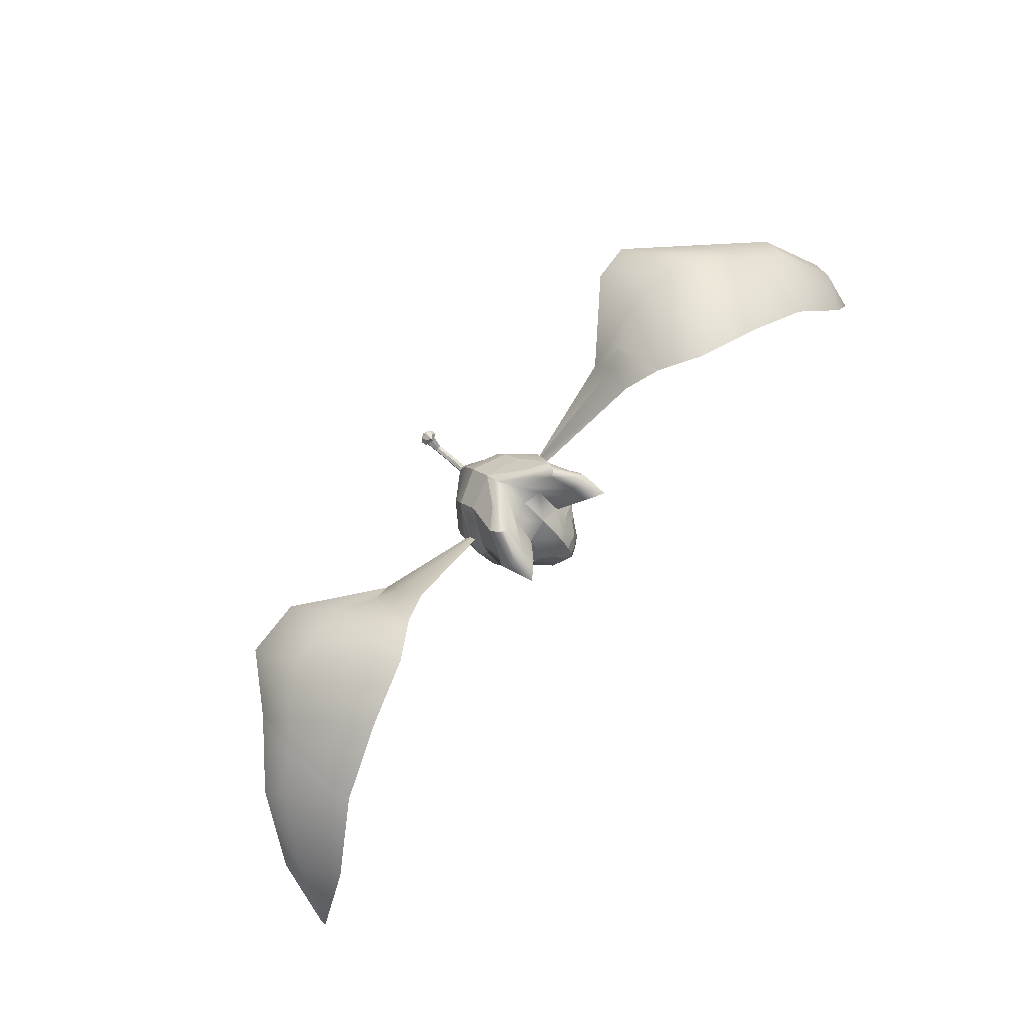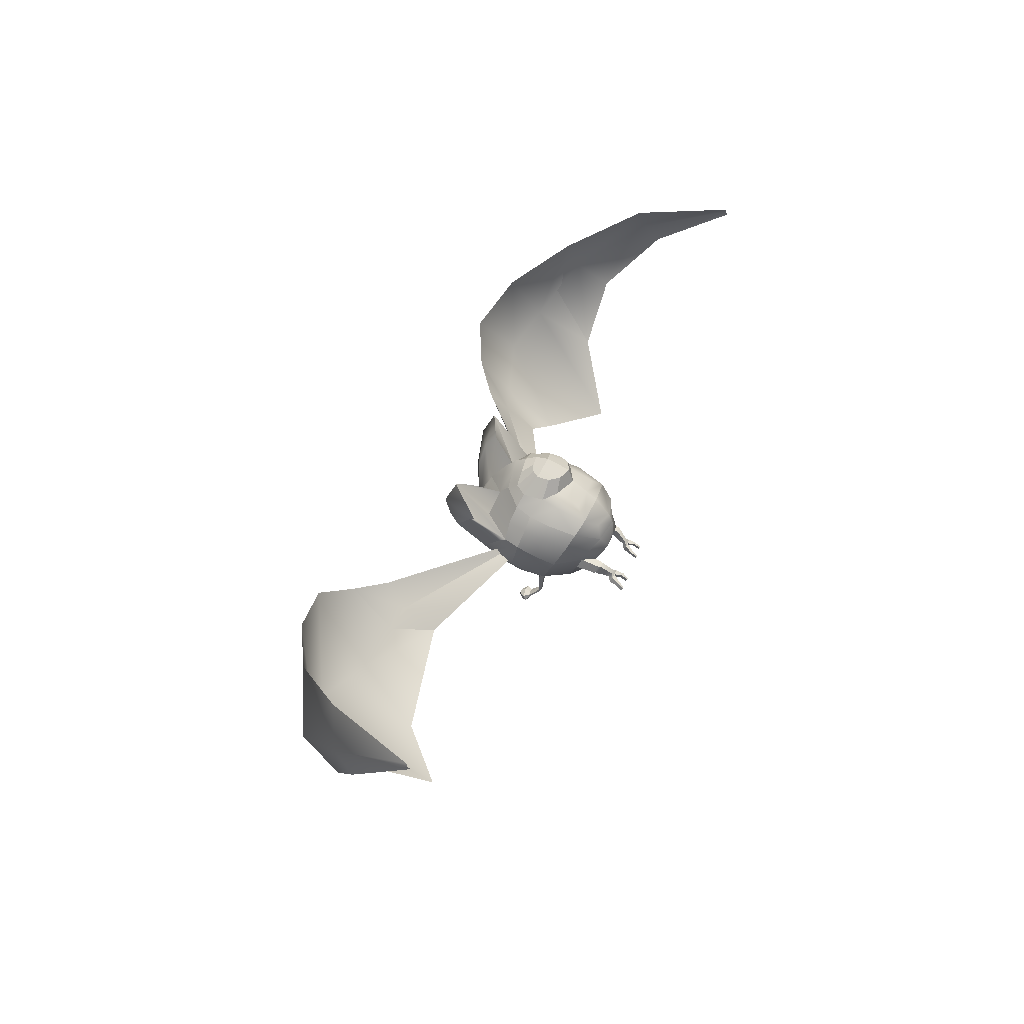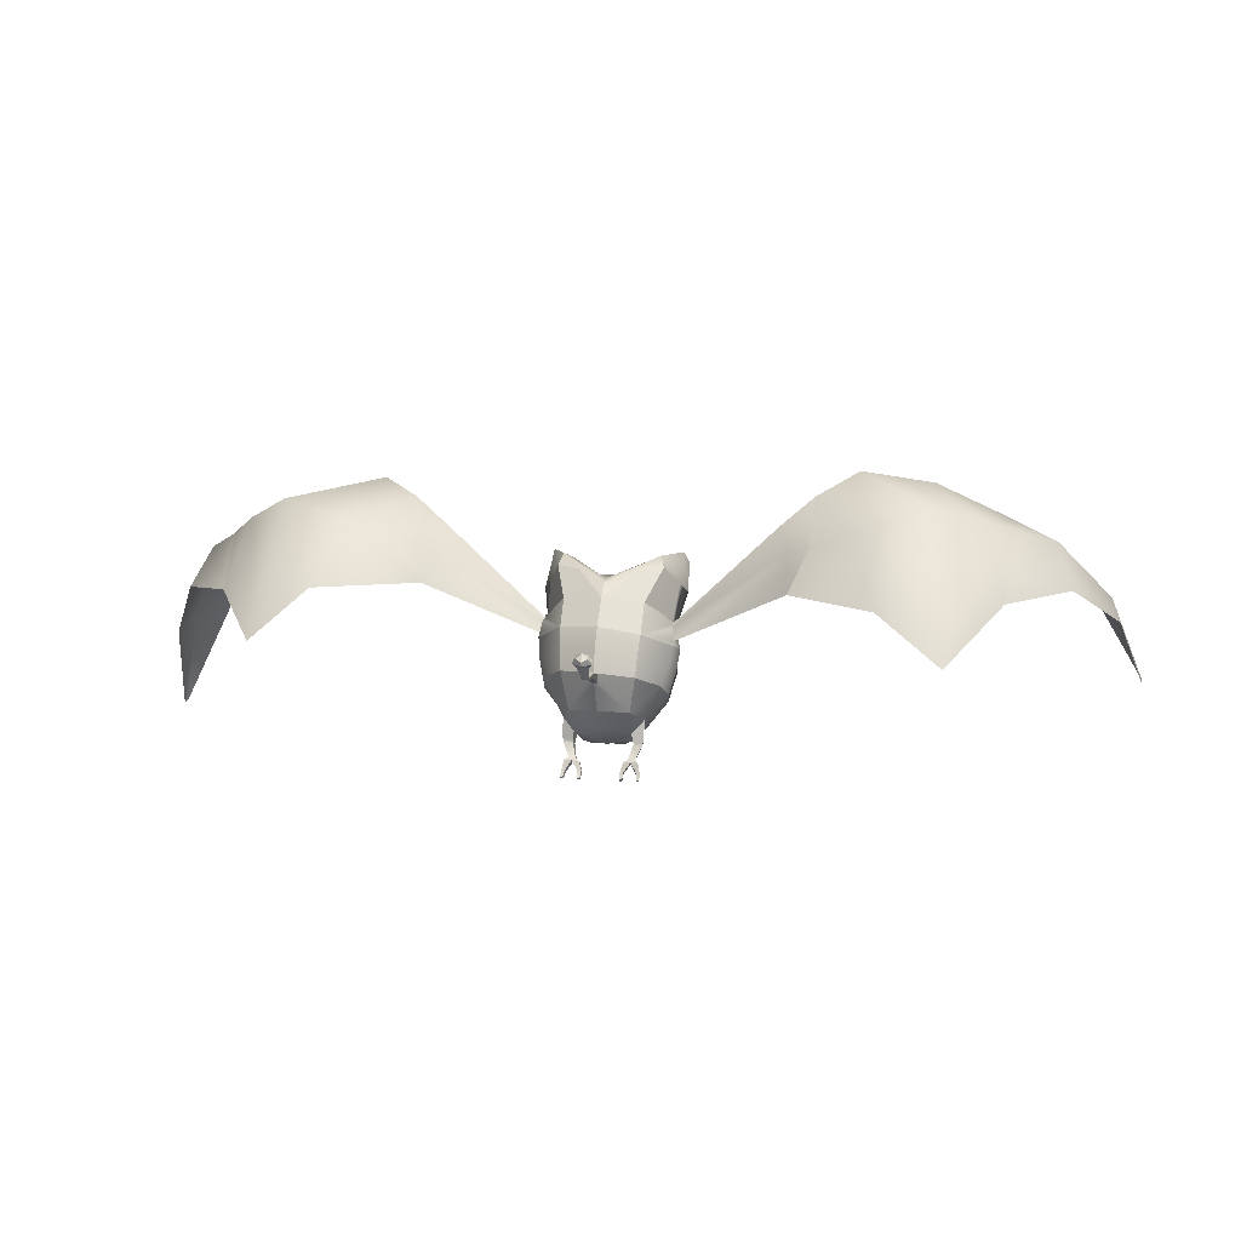
<metadata>
{"format":"obj","ext":"obj","renderer":"f3d","projection":"perspective","resolution":1024,"background":"white","views":[{"elev":77.3,"azim":-50.7,"up":"+Y"},{"elev":41.6,"azim":-71.4,"up":"+Z"},{"elev":9.6,"azim":-169.7,"up":"+Y"}]}
</metadata>
<code>
o blenderMurci:Mesh.000
v 0.5127 3.416 -0.4821
v -0.001553 3.472 -0.7071
v -0.001553 3.796 -0.4202
v 0.516 3.738 -0.2338
v 0.5068 1.515 -0.5698
v 0.4992 1.489 -0.5458
v 0.4684 1.487 -0.5447
v 0.473 1.512 -0.5671
v -0.001553 2.478 0.9534
v 0.3081 2.611 0.9164
v 0.1897 2.618 1.134
v -0.001553 2.548 1.155
v 0.4735 2.782 0.8813
v 0.2847 2.759 1.126
v 0.3734 3.229 0.974
v 0.2313 3.212 1.129
v 0.1281 3.061 1.223
v 0.2245 3.025 1.178
v -0.001553 3.228 1.194
v -0.001553 3.063 1.271
v -0.001553 3.136 -1.568
v 0.0729 3.135 -1.581
v 0.1178 3.213 -1.577
v -0.001553 3.216 -1.528
v 0.07601 3.125 -1.607
v 0.1211 3.177 -1.66
v -0.001553 3.119 -1.615
v -0.001553 3.149 -1.701
v 0.06932 3.278 -1.604
v -0.001553 3.283 -1.557
v 0.07165 3.241 -1.691
v -0.001553 3.209 -1.731
v 0.2884 1.508 -0.5707
v 0.2839 1.484 -0.5489
v 0.2513 1.482 -0.5477
v 0.254 1.506 -0.5686
v 0.376 4.088 0.01597
v 0.6839 4.092 0.2204
v -0.001553 1.893 0.4498
v 0.3253 1.963 0.4737
v 0.4692 2.143 0.5955
v -0.001553 2.101 0.699
v 0.3182 1.934 0.2032
v 0.5178 2.075 0.03583
v 0.7451 2.366 0.1903
v 0.6156 2.242 0.4104
v 0.489 2.161 -0.142
v 0.5233 2.224 -0.2785
v 0.7472 2.754 -0.418
v 0.7993 2.544 -0.09354
v 0.4712 2.897 -0.6811
v 0.04962 2.939 -0.9481
v -0.001553 2.955 -0.9477
v -0.001553 3.243 -0.8491
v 0.4932 3.19 -0.6107
v 0.3048 2.449 0.853
v 0.512 2.539 0.8
v 0.8331 2.692 0.3956
v 0.7006 2.606 0.577
v 0.8297 2.997 -0.271
v 0.8746 2.833 0.0881
v 0.1529 2.907 1.224
v 0.2895 2.935 1.145
v 0.6404 2.919 0.6447
v 0.7891 2.968 0.4788
v 0.7301 3.219 0.5604
v 0.6071 3.146 0.7695
v 0.8287 3.433 0.09607
v 0.8137 3.452 0.2122
v 0.8241 3.471 0.1259
v 0.6316 4.23 0.3539
v 0.371 4.128 0.09719
v 0.3631 4.119 0.172
v 0.5249 4.176 0.4187
v 0.3184 3.532 0.7126
v 0.3449 3.387 0.8642
v 0.8681 4.034 1.17
v 0.8526 4.217 0.8191
v 0.5987 4.086 0.7554
v 0.5905 3.91 0.9749
v 0.3256 1.894 -0.07135
v 0.2144 1.826 0.02719
v -0.001553 1.816 0.1043
v -0.001553 1.842 -0.0553
v 0.1536 3.385 1.02
v -0.001553 3.38 1.118
v -0.001553 3.78 0.6885
v 0.2756 3.917 0.3777
v -0.001553 3.968 0.3288
v 0.3867 2.39 -0.6046
v 0.369 2.058 -0.3502
v 0.2321 2.164 -0.5375
v 0.8306 3.279 0.3017
v 0.9 3.065 0.2475
v 0.8664 3.215 -0.1273
v 0.8631 3.265 -0.07903
v 0.8404 3.404 -0.01025
v 0.8344 3.417 -0.01363
v -0.001553 2.257 0.8083
v 0.3311 2.273 0.7489
v -0.001553 2.419 0.9231
v -0.001553 1.834 0.3169
v 0.4773 3.081 0.9121
v -0.001553 2.419 -0.7462
v -0.001553 2.793 -0.909
v 0.0453 2.808 -0.9206
v 0.0423 2.83 -0.9512
v 0.04592 2.934 -0.9717
v -0.001553 2.818 -0.9432
v -0.001553 2.95 -0.9726
v -0.001553 3.004 -1.178
v 0.04647 2.972 -1.165
v 0.04497 2.977 -1.422
v -0.001553 2.991 -1.422
v 0.0427 2.91 -1.168
v -0.001553 2.901 -1.174
v -0.001553 2.941 -1.441
v 0.04559 2.946 -1.436
v -0.001553 2.989 -1.435
v 0.04132 2.977 -1.436
v 0.04801 2.995 -1.452
v -0.001553 3.007 -1.449
v 0.04212 2.954 -1.449
v -0.001553 2.949 -1.453
v -0.001553 2.962 -1.473
v 0.0491 2.968 -1.468
v -0.001553 3.302 -1.677
v -0.001553 3.311 -1.653
v 0.3639 1.979 -0.1748
v -0.001553 1.882 -0.1685
v -0.001553 1.971 -0.3292
v -0.001553 2.155 -0.5804
v 0.4911 1.902 -0.2048
v 0.5182 1.957 -0.3245
v 0.3773 1.883 -0.2029
v 0.3819 1.938 -0.3241
v 0.5108 1.907 -0.3312
v 0.4821 1.856 -0.2106
v 0.4462 1.775 -0.2893
v 0.4663 1.822 -0.3723
v 0.3818 1.893 -0.3287
v 0.4134 1.821 -0.3668
v 0.3796 1.849 -0.2154
v 0.3372 1.733 -0.4098
v 0.3341 1.7 -0.3561
v 0.4026 1.773 -0.2868
v 0.3699 1.702 -0.359
v 0.4271 1.739 -0.4215
v 0.4082 1.704 -0.362
v 0.4568 1.672 -0.4092
v 0.4715 1.711 -0.4773
v 0.3672 1.669 -0.4059
v 0.2766 1.667 -0.4023
v 0.2819 1.704 -0.464
v 0.382 1.736 -0.4156
v 0.376 1.707 -0.47
v 0.4849 1.571 -0.4676
v 0.4959 1.605 -0.5064
v 0.4401 1.569 -0.4659
v 0.4467 1.602 -0.5022
v 0.2882 1.56 -0.4723
v 0.2946 1.592 -0.5078
v 0.2407 1.558 -0.4704
v 0.2446 1.589 -0.5043
v -0.001553 2.88 1.284
v -0.001553 3.934 -0.2869
v -0.001553 3.996 -0.1921
v 0.1044 4.003 0.07336
v 0.8457 3.848 0.5078
v 0.9386 3.731 0.6314
v 0.5262 3.633 0.435
v -0.001553 3.535 0.9855
v 0.1434 3.547 0.8886
v 0.5077 1.931 -0.3223
v 0.4834 1.882 -0.2137
v 0.3885 1.915 -0.3211
v 0.3858 1.868 -0.2152
v -0.001553 2.819 -0.9693
v 0.04471 2.832 -0.9768
v 0.0489 2.945 -0.9978
v -0.001553 2.966 -1
v -0.5158 3.355 -0.5309
v -0.5191 3.718 -0.2727
v -0.5099 1.515 -0.5698
v -0.4761 1.512 -0.5671
v -0.4715 1.487 -0.5447
v -0.5023 1.489 -0.5458
v -0.1928 2.626 1.135
v -0.3112 2.63 0.9217
v -0.2878 2.772 1.127
v -0.4766 2.806 0.8814
v -0.3765 3.24 0.9673
v -0.2277 3.034 1.176
v -0.1313 3.066 1.222
v -0.2344 3.221 1.125
v -0.1209 3.213 -1.577
v -0.07601 3.135 -1.581
v -0.1242 3.177 -1.66
v -0.07911 3.125 -1.607
v -0.07243 3.278 -1.604
v -0.07475 3.241 -1.691
v -0.2915 1.508 -0.5707
v -0.2571 1.506 -0.5686
v -0.2544 1.482 -0.5477
v -0.287 1.484 -0.5489
v -0.687 4.092 0.2052
v -0.3791 4.086 0.001395
v -0.4723 2.152 0.6142
v -0.3284 1.965 0.4857
v -0.3214 1.934 0.2064
v -0.6188 2.247 0.4326
v -0.7482 2.359 0.2185
v -0.5209 2.072 0.04316
v -0.4921 2.161 -0.142
v -0.8024 2.512 -0.07351
v -0.7503 2.691 -0.4145
v -0.5264 2.222 -0.2767
v -0.4743 2.837 -0.6884
v -0.4963 3.121 -0.6408
v -0.05273 2.932 -0.9492
v -0.5151 2.573 0.8148
v -0.308 2.47 0.8654
v -0.7037 2.632 0.591
v -0.8362 2.704 0.4034
v -0.8777 2.81 0.08228
v -0.8328 2.933 -0.2932
v -0.156 2.913 1.224
v -0.2926 2.947 1.144
v -0.6435 2.949 0.6316
v -0.6102 3.17 0.7518
v -0.7332 3.241 0.5225
v -0.7923 2.988 0.457
v -0.8275 3.408 0.01783
v -0.8272 3.449 0.04972
v -0.8168 3.441 0.1425
v -0.6347 4.23 0.3468
v -0.528 4.176 0.4158
v -0.3662 4.119 0.1626
v -0.3741 4.127 0.08465
v -0.348 3.393 0.8582
v -0.3215 3.532 0.7126
v -0.8712 4.034 1.17
v -0.5936 3.91 0.9749
v -0.6018 4.086 0.7554
v -0.8557 4.217 0.8191
v -0.3287 1.894 -0.07135
v -0.2175 1.826 0.02719
v -0.1567 3.388 1.017
v -0.2787 3.917 0.3777
v -0.3898 2.372 -0.5979
v -0.2352 2.159 -0.5345
v -0.3721 2.058 -0.3502
v -0.8337 3.278 0.2491
v -0.9031 3.058 0.2125
v -0.8432 3.355 -0.06362
v -0.8716 3.216 -0.1339
v -0.8695 3.162 -0.1777
v -0.8415 3.367 -0.07061
v -0.3342 2.288 0.7657
v -0.4805 3.1 0.9038
v -0.04841 2.805 -0.9208
v -0.04903 2.93 -0.9724
v -0.04541 2.828 -0.9514
v -0.04808 2.977 -1.422
v -0.04958 2.972 -1.165
v -0.04581 2.909 -1.168
v -0.04869 2.946 -1.436
v -0.05112 2.995 -1.452
v -0.04443 2.977 -1.436
v -0.04522 2.954 -1.449
v -0.05221 2.968 -1.468
v -0.367 1.979 -0.1748
v -0.5213 1.957 -0.3245
v -0.4942 1.902 -0.2048
v -0.3804 1.883 -0.2029
v -0.385 1.938 -0.3241
v -0.5139 1.907 -0.3312
v -0.4694 1.822 -0.3723
v -0.4493 1.775 -0.2893
v -0.4852 1.856 -0.2106
v -0.3849 1.893 -0.3287
v -0.4165 1.821 -0.3668
v -0.3827 1.849 -0.2154
v -0.3372 1.7 -0.3561
v -0.3403 1.733 -0.4098
v -0.4057 1.773 -0.2868
v -0.373 1.702 -0.359
v -0.4302 1.739 -0.4215
v -0.4746 1.711 -0.4773
v -0.4599 1.672 -0.4092
v -0.4113 1.704 -0.362
v -0.3703 1.669 -0.4059
v -0.2797 1.667 -0.4023
v -0.285 1.704 -0.464
v -0.3791 1.707 -0.47
v -0.3851 1.736 -0.4156
v -0.499 1.605 -0.5064
v -0.488 1.571 -0.4676
v -0.4432 1.569 -0.4659
v -0.4498 1.602 -0.5022
v -0.2977 1.592 -0.5078
v -0.2913 1.56 -0.4723
v -0.2438 1.558 -0.4704
v -0.2477 1.589 -0.5043
v -0.1075 4.002 0.07088
v -0.9418 3.734 0.6255
v -0.8488 3.849 0.5038
v -0.5293 3.639 0.4097
v -0.1465 3.547 0.8886
v -0.5108 1.931 -0.3223
v -0.4865 1.882 -0.2137
v -0.3916 1.915 -0.3211
v -0.3889 1.868 -0.2152
v -0.04782 2.83 -0.9769
v -0.05201 2.942 -0.9982
v 6.461 1.748 2.034
v 5.801 3.109 2.09
v 6.123 3.066 1.634
v 6.466 1.757 1.985
v 6.277 2.87 1.314
v 6.47 1.714 1.943
v 4.994 4.134 1.704
v 5.545 4.089 0.9918
v 5.779 3.626 0.5447
v 3.19 5.087 1.103
v 2.665 4.879 0.7082
v 3.261 4.654 -0.2728
v 4.222 4.907 -0.0441
v 3.576 3.918 -1.072
v 4.358 3.244 -1.226
v 2.22 4.567 0.4694
v 2.35 4.313 0.1198
v 2.381 3.885 -0.2212
v 4.817 4.602 0.3486
v 5.023 3.726 -0.2278
v 4.076 4.817 1.411
v -6.736 2.528 1.927
v -6.736 2.525 1.877
v -6.256 3.688 1.269
v -5.978 3.823 1.736
v -6.739 2.473 1.845
v -6.393 3.43 0.9893
v -5.538 4.493 0.4754
v -5.055 4.673 1.214
v -5.763 3.95 0.1224
v -3.123 5.328 0.5979
v -4.071 5.007 -0.5863
v -3.124 4.684 -0.6976
v -2.589 5.031 0.2792
v -4.259 3.222 -1.513
v -3.442 3.863 -1.402
v -2.155 4.66 0.1236
v -2.278 4.365 -0.1953
v -2.318 3.894 -0.4728
v -4.715 4.808 -0.1917
v -4.95 3.88 -0.6389
v -4.047 5.169 0.8731
v 6.168 3.092 1.601
v 5.593 4.117 0.9584
v 4.179 4.818 0.01703
v 3.291 4.603 -0.2286
v 2.383 4.348 0.06857
v 4.789 4.553 0.3734
v -6.291 3.706 1.232
v -5.576 4.513 0.4357
v -3.166 4.656 -0.6486
v -4.051 4.96 -0.5055
v -2.303 4.391 -0.248
v -4.7 4.789 -0.1623
f 1 2 3 4
f 5 6 7 8
f 9 10 11 12
f 10 13 14 11
f 15 16 17 18
f 16 19 20 17
f 21 22 23 24
f 22 25 26 23
f 25 27 28 26
f 24 23 29 30
f 23 26 31 29
f 26 28 32 31
f 33 34 35 36
f 4 3 37 38
f 39 40 41 42
f 43 44 45 46
f 47 48 49 50
f 51 52 53 54 55
f 10 56 57 13
f 46 45 58 59
f 50 49 60 61
f 62 11 14 63
f 64 65 66 67
f 68 4 69 70
f 71 72 73 74
f 17 62 63 18
f 67 66 75 76
f 77 78 79 80
f 81 82 83 84
f 85 86 19 16
f 87 75 88 89
f 78 71 74 79
f 90 48 91 92
f 49 48 90 51
f 60 49 51 55
f 93 68 70 69
f 94 95 96 97
f 94 97 68 93
f 1 98 96 95
f 1 4 68 98
f 99 100 56 101
f 102 43 40 39
f 40 43 46 41
f 55 54 2 1
f 95 60 55 1
f 61 60 95 94
f 59 58 65 64
f 57 41 46 59
f 67 103 13 64
f 76 15 103 67
f 13 103 63 14
f 103 15 18 63
f 90 104 105 106
f 90 106 52 51
f 52 106 107 108
f 106 105 109 107
f 53 52 108 110
f 111 112 113 114
f 115 116 117 118
f 112 115 118 113
f 119 120 121 122
f 123 124 125 126
f 120 123 126 121
f 127 128 31 32
f 31 128 30 29
f 91 129 130 131
f 81 44 43 82
f 82 43 102 83
f 132 92 91 131
f 90 92 132 104
f 48 47 133 134
f 47 129 135 133
f 129 91 136 135
f 91 48 134 136
f 137 138 139 140
f 141 137 140 142
f 143 141 144 145
f 146 143 145 147
f 148 149 150 151
f 152 147 145 153
f 145 144 154 153
f 144 155 148 151 156 154
f 151 150 157 158
f 150 152 159 157
f 152 156 160 159
f 156 151 158 160
f 156 152 161 162
f 152 153 163 161
f 153 154 164 163
f 154 156 162 164
f 159 160 8 7
f 157 159 7 6
f 158 157 6 5
f 160 158 5 8
f 164 162 33 36
f 163 164 36 35
f 161 163 35 34
f 162 161 34 33
f 149 147 152 150
f 139 146 147 149
f 138 143 146 139
f 140 139 149 148
f 155 142 140 148
f 141 142 155 144
f 64 13 57 59
f 9 101 56 10
f 165 62 17 20
f 12 11 62 165
f 72 166 167 73
f 167 168 74 73
f 93 69 169 170
f 88 75 80 79
f 75 171 77 80
f 69 4 38 169
f 168 88 79 74
f 77 171 93 170
f 170 169 78 77
f 169 38 71 78
f 38 37 72 71
f 3 166 72 37
f 129 81 84 130
f 129 47 44 81
f 45 44 47 50
f 58 45 50 61
f 65 58 61 94
f 66 65 94 93
f 75 66 93 171
f 87 172 173 75
f 75 173 85 76
f 85 16 15 76
f 85 173 172 86
f 174 175 138 137
f 176 174 137 141
f 177 176 141 143
f 175 177 143 138
f 134 133 175 174
f 136 134 174 176
f 135 136 176 177
f 133 135 177 175
f 107 109 178 179
f 108 107 179 180
f 110 108 180 181
f 179 178 116 115
f 180 179 115 112
f 181 180 112 111
f 126 125 27 25
f 121 126 25 22
f 122 121 22 21
f 118 117 124 123
f 113 118 123 120
f 114 113 120 119
f 57 56 100 41
f 41 100 99 42
f 182 183 3 2
f 184 185 186 187
f 9 12 188 189
f 189 188 190 191
f 192 193 194 195
f 195 194 20 19
f 21 24 196 197
f 197 196 198 199
f 199 198 28 27
f 24 30 200 196
f 196 200 201 198
f 198 201 32 28
f 202 203 204 205
f 183 206 207 3
f 39 42 208 209
f 210 211 212 213
f 214 215 216 217
f 218 219 54 53 220
f 189 191 221 222
f 211 223 224 212
f 215 225 226 216
f 227 228 190 188
f 229 230 231 232
f 233 234 235 183
f 236 237 238 239
f 194 193 228 227
f 230 240 241 231
f 242 243 244 245
f 246 84 83 247
f 248 195 19 86
f 87 89 249 241
f 245 244 237 236
f 250 251 252 217
f 216 218 250 217
f 226 219 218 216
f 253 235 234 233
f 254 255 256 257
f 254 253 233 255
f 182 257 256 258
f 182 258 233 183
f 99 101 222 259
f 102 39 209 210
f 209 208 211 210
f 219 182 2 54
f 257 182 219 226
f 225 254 257 226
f 223 229 232 224
f 221 223 211 208
f 230 229 191 260
f 240 230 260 192
f 191 190 228 260
f 260 228 193 192
f 250 261 105 104
f 250 218 220 261
f 220 262 263 261
f 261 263 109 105
f 53 110 262 220
f 111 114 264 265
f 266 267 117 116
f 265 264 267 266
f 119 122 268 269
f 270 271 125 124
f 269 268 271 270
f 127 32 201 128
f 201 200 30 128
f 252 131 130 272
f 246 247 210 213
f 247 83 102 210
f 132 131 252 251
f 250 104 132 251
f 217 273 274 214
f 214 274 275 272
f 272 275 276 252
f 252 276 273 217
f 277 278 279 280
f 281 282 278 277
f 283 284 285 281
f 286 287 284 283
f 288 289 290 291
f 292 293 284 287
f 284 293 294 285
f 285 294 295 289 288 296
f 289 297 298 290
f 290 298 299 292
f 292 299 300 295
f 295 300 297 289
f 295 301 302 292
f 292 302 303 293
f 293 303 304 294
f 294 304 301 295
f 299 186 185 300
f 298 187 186 299
f 297 184 187 298
f 300 185 184 297
f 304 203 202 301
f 303 204 203 304
f 302 205 204 303
f 301 202 205 302
f 291 290 292 287
f 279 291 287 286
f 280 279 286 283
f 278 288 291 279
f 296 288 278 282
f 281 285 296 282
f 229 223 221 191
f 9 189 222 101
f 165 20 194 227
f 12 165 227 188
f 239 238 167 166
f 167 238 237 305
f 253 306 307 235
f 249 244 243 241
f 241 243 242 308
f 235 307 206 183
f 305 237 244 249
f 242 306 253 308
f 306 242 245 307
f 307 245 236 206
f 206 236 239 207
f 3 207 239 166
f 272 130 84 246
f 272 246 213 214
f 212 215 214 213
f 224 225 215 212
f 232 254 225 224
f 231 253 254 232
f 241 308 253 231
f 87 241 309 172
f 241 240 248 309
f 248 240 192 195
f 248 86 172 309
f 310 277 280 311
f 312 281 277 310
f 313 283 281 312
f 311 280 283 313
f 273 310 311 274
f 276 312 310 273
f 275 313 312 276
f 274 311 313 275
f 263 314 178 109
f 262 315 314 263
f 110 181 315 262
f 314 266 116 178
f 315 265 266 314
f 181 111 265 315
f 271 199 27 125
f 268 197 199 271
f 122 21 197 268
f 267 270 124 117
f 264 269 270 267
f 114 119 269 264
f 221 208 259 222
f 208 42 99 259
f 89 88 168 167
f 89 167 305 249
f 316 317 318 319
f 319 318 320 321
f 317 322 323 318
f 318 323 324 320
f 325 326 327 328
f 328 327 329 330
f 331 68 97 332
f 332 97 96 333
f 334 328 330 335
f 336 325 328 334
f 327 332 333 329
f 326 331 332 327
f 323 334 335 324
f 322 336 334 323
f 337 338 339 340
f 338 341 342 339
f 340 339 343 344
f 339 342 345 343
f 346 347 348 349
f 347 350 351 348
f 352 353 255 233
f 353 354 256 255
f 355 356 350 347
f 357 355 347 346
f 348 351 354 353
f 349 348 353 352
f 343 345 356 355
f 344 343 355 357
f 316 319 358 317
f 319 321 320 358
f 317 358 359 322
f 358 320 324 359
f 325 360 361 326
f 360 330 329 361
f 331 362 98 68
f 362 333 96 98
f 363 335 330 360
f 336 363 360 325
f 361 329 333 362
f 326 361 362 331
f 359 324 335 363
f 322 359 363 336
f 337 340 364 338
f 338 364 342 341
f 340 344 365 364
f 364 365 345 342
f 346 349 366 367
f 367 366 351 350
f 352 233 258 368
f 368 258 256 354
f 369 367 350 356
f 357 346 367 369
f 366 368 354 351
f 349 352 368 366
f 365 369 356 345
f 344 357 369 365

</code>
